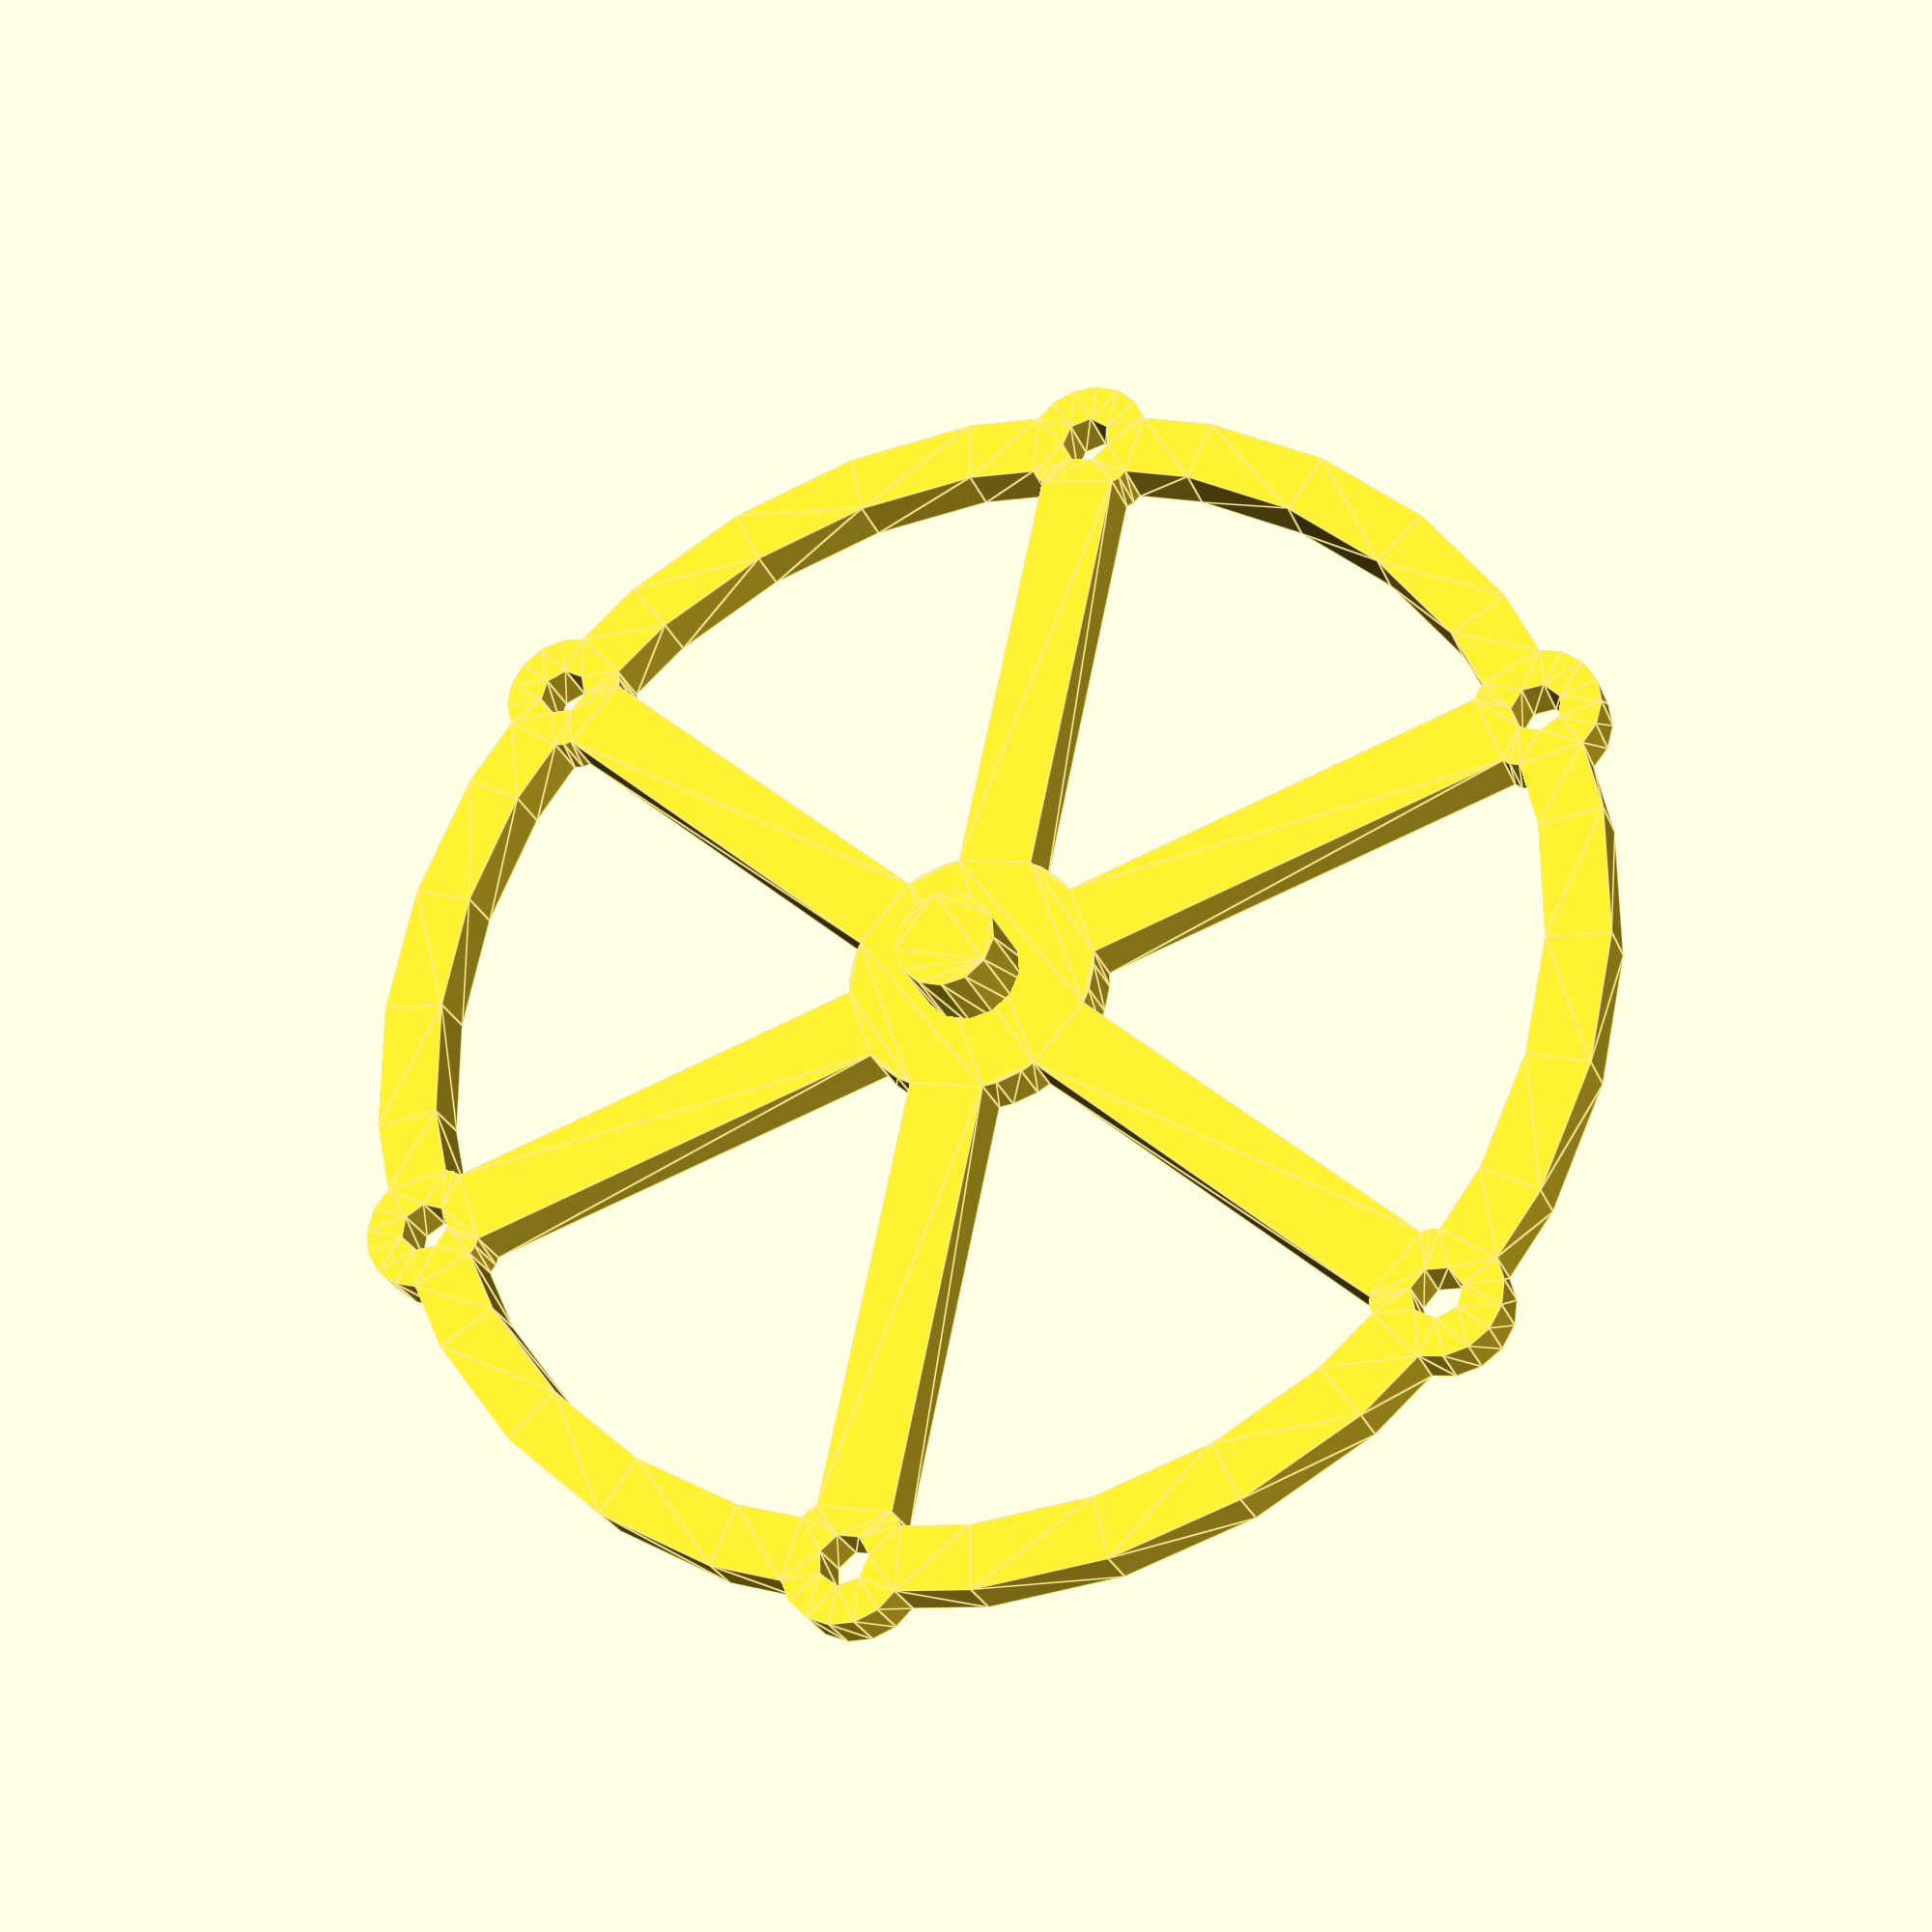
<openscad>
module pillar(width, height) {
    square([width, height], center=false);
}

module pillars(width, height){ 
    for (angle = [0:60:360])
        rotate([0,0,angle])
        translate([0,(-height / 2),0])
        pillar(width, height);
}

module outerRing(distanceToCenterRotationPoint) {
    outerRingDiameter = distanceToCenterRotationPoint + 5;
    difference(){
        circle(outerRingDiameter);        
        circle(distanceToCenterRotationPoint);    
    }
}

module innerRing(){
    innerRingDiameter = 10;
    circle(innerRingDiameter);  
}

module screws(distanceToCenterRotationPoint, outterRingDiameter, screwDiameter){
    screwRadiusToCenterRotationPoint = distanceToCenterRotationPoint + outterRingDiameter;
    
    for (angle = [0:60:360])
        rotate([0,0,angle])
        translate([screwRadiusToCenterRotationPoint,0,0])
        circle(screwDiameter);
}

module rearStator(){
    pillarWidth = 6;
    pillarHeight = 45;
    screwDiameter = 2;

    union(){
        difference(){
            // drill suport for screws
            union(){
                outerRing(pillarHeight); 
                screws(pillarHeight, 2.5, 5);
            }
            // drill holes for screws
            screws(pillarHeight, 2.5, screwDiameter);
        }
        pillars(pillarHeight, pillarWidth);
        innerRing();
    }
}

module ballBearingHandler(){
    diameter = 4;
    circle(diameter);       
}

linear_extrude(height = 4, center = true, convexity = 10, twist = 0)
    rearStator();

linear_extrude(height = 8, convexity = 10, twist = 0)
    ballBearingHandler();

</openscad>
<views>
elev=207.3 azim=162.0 roll=160.6 proj=p view=edges
</views>
